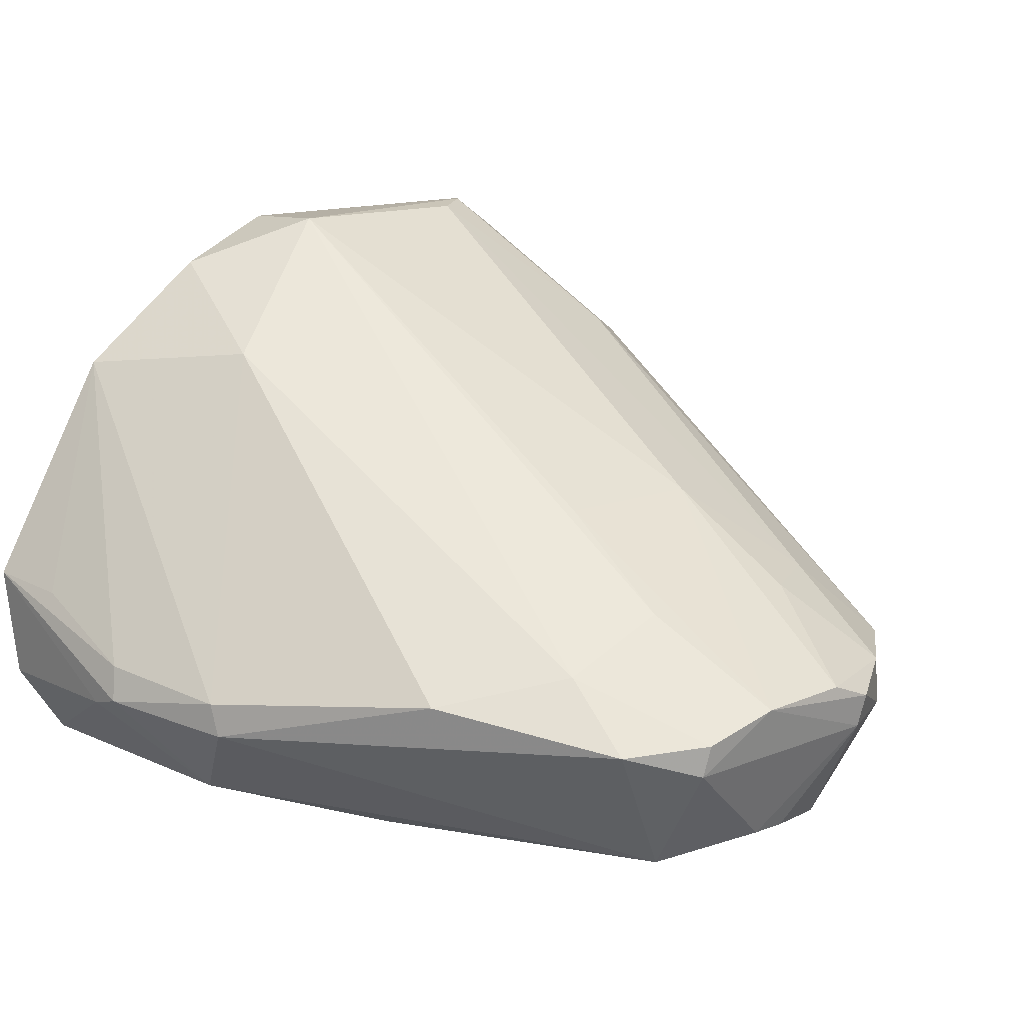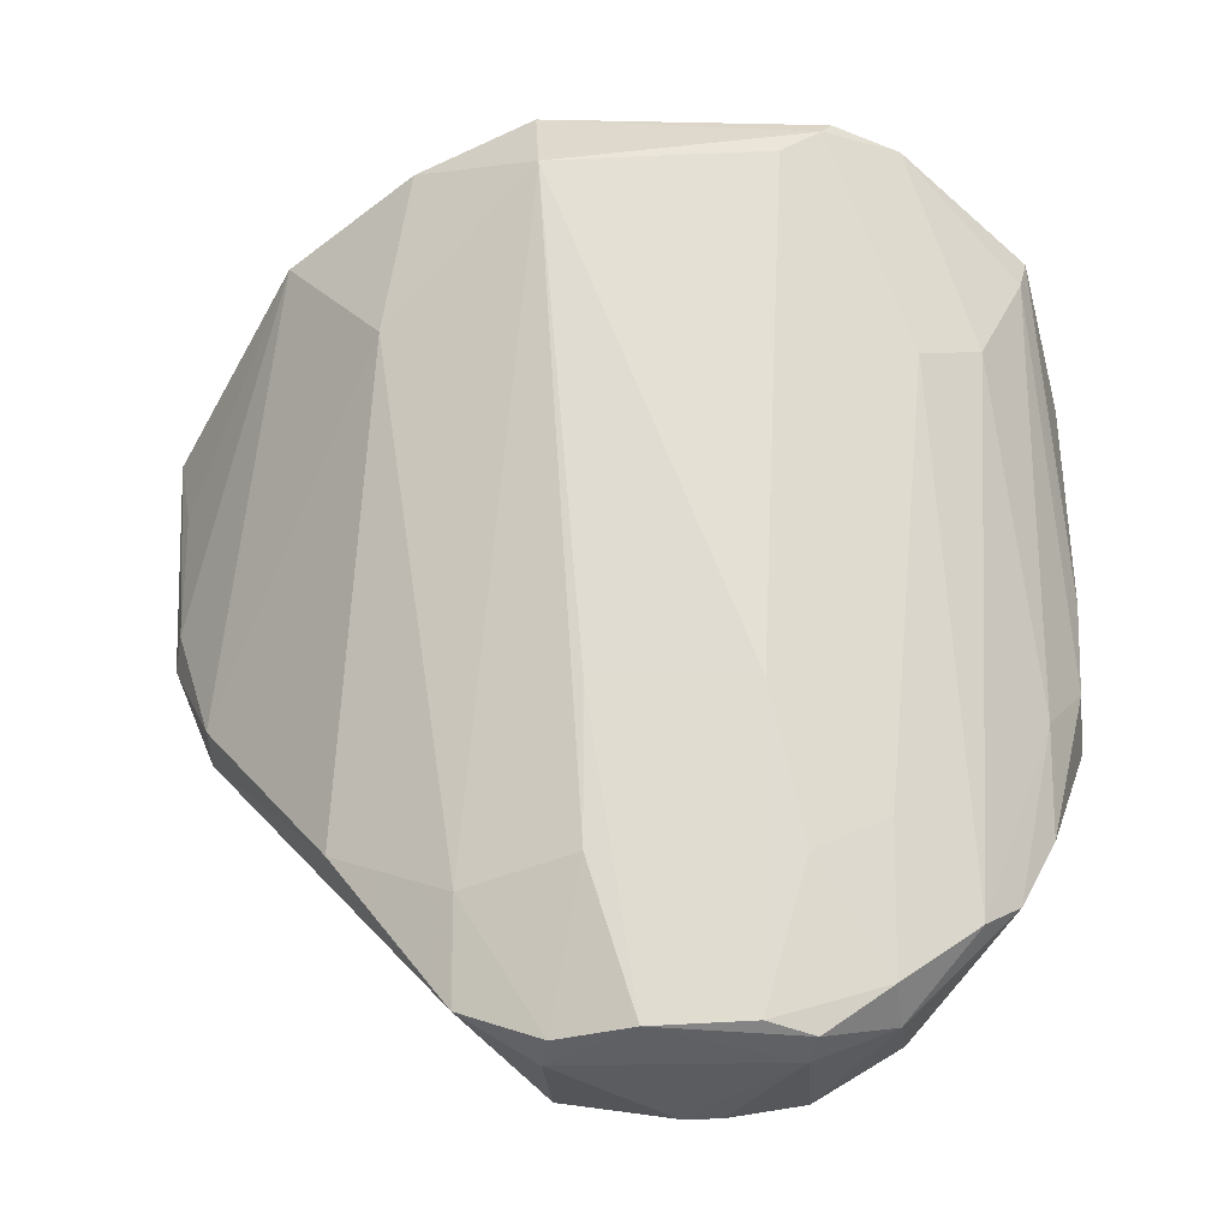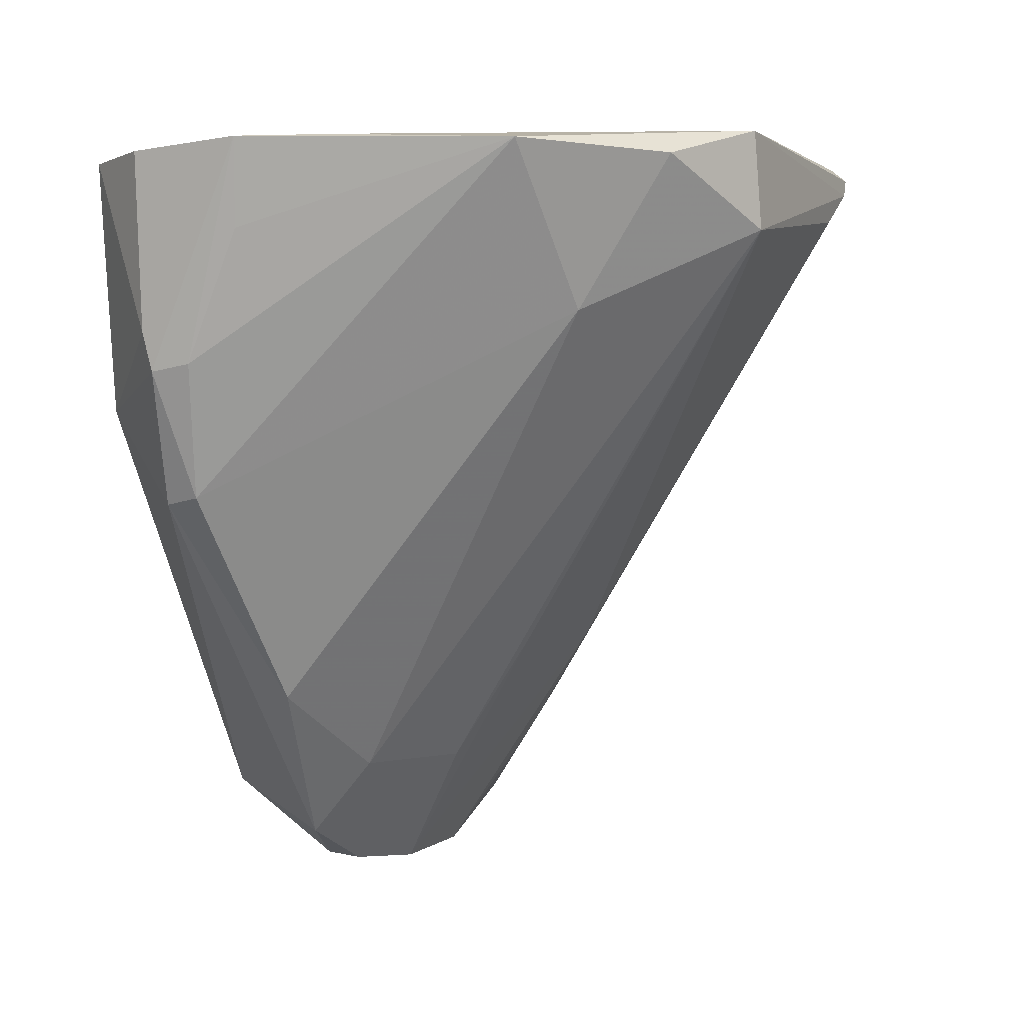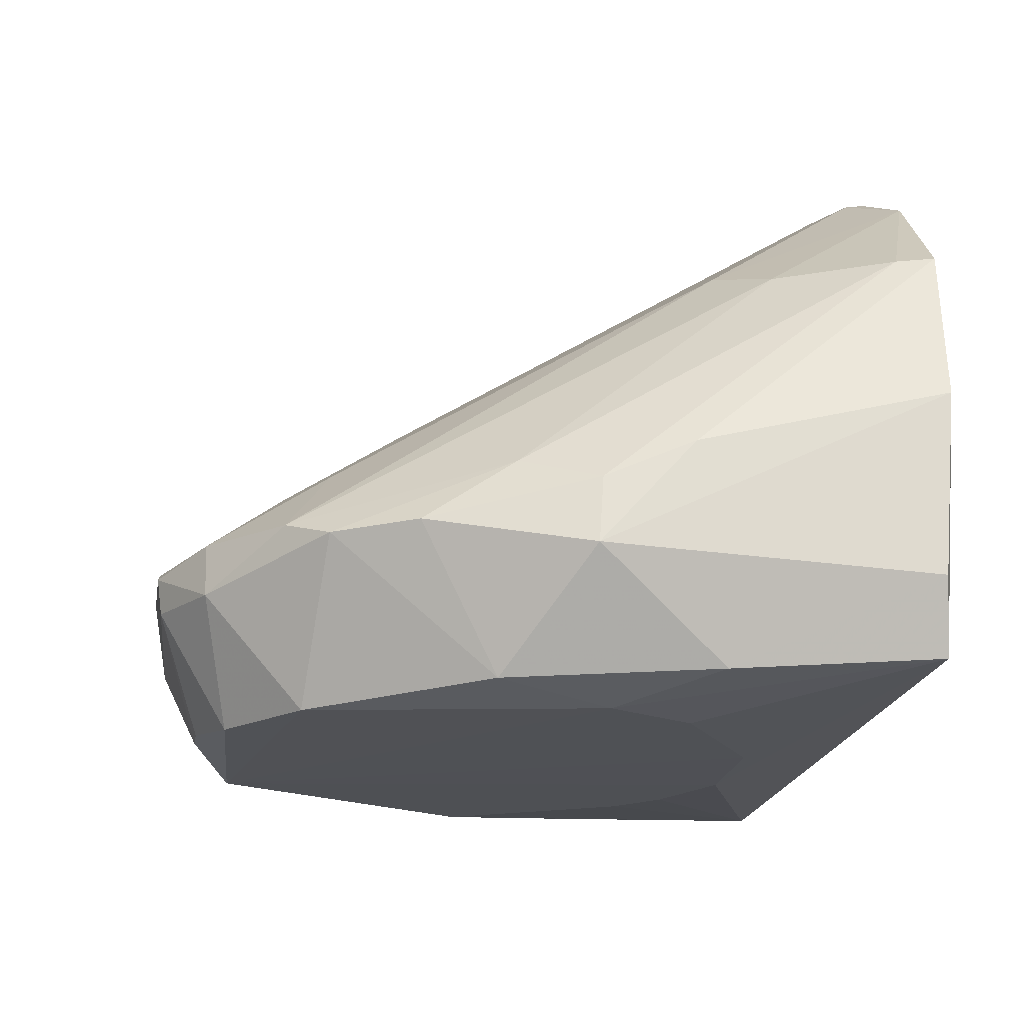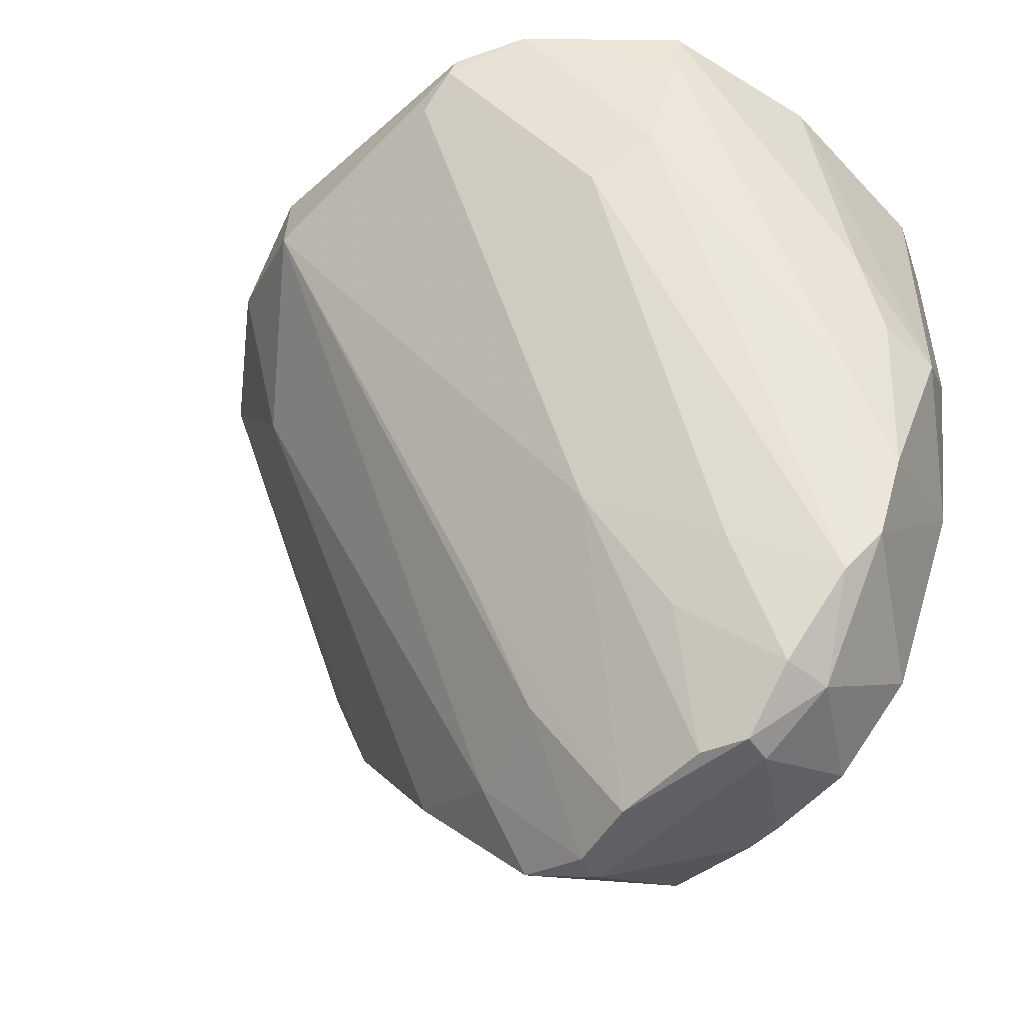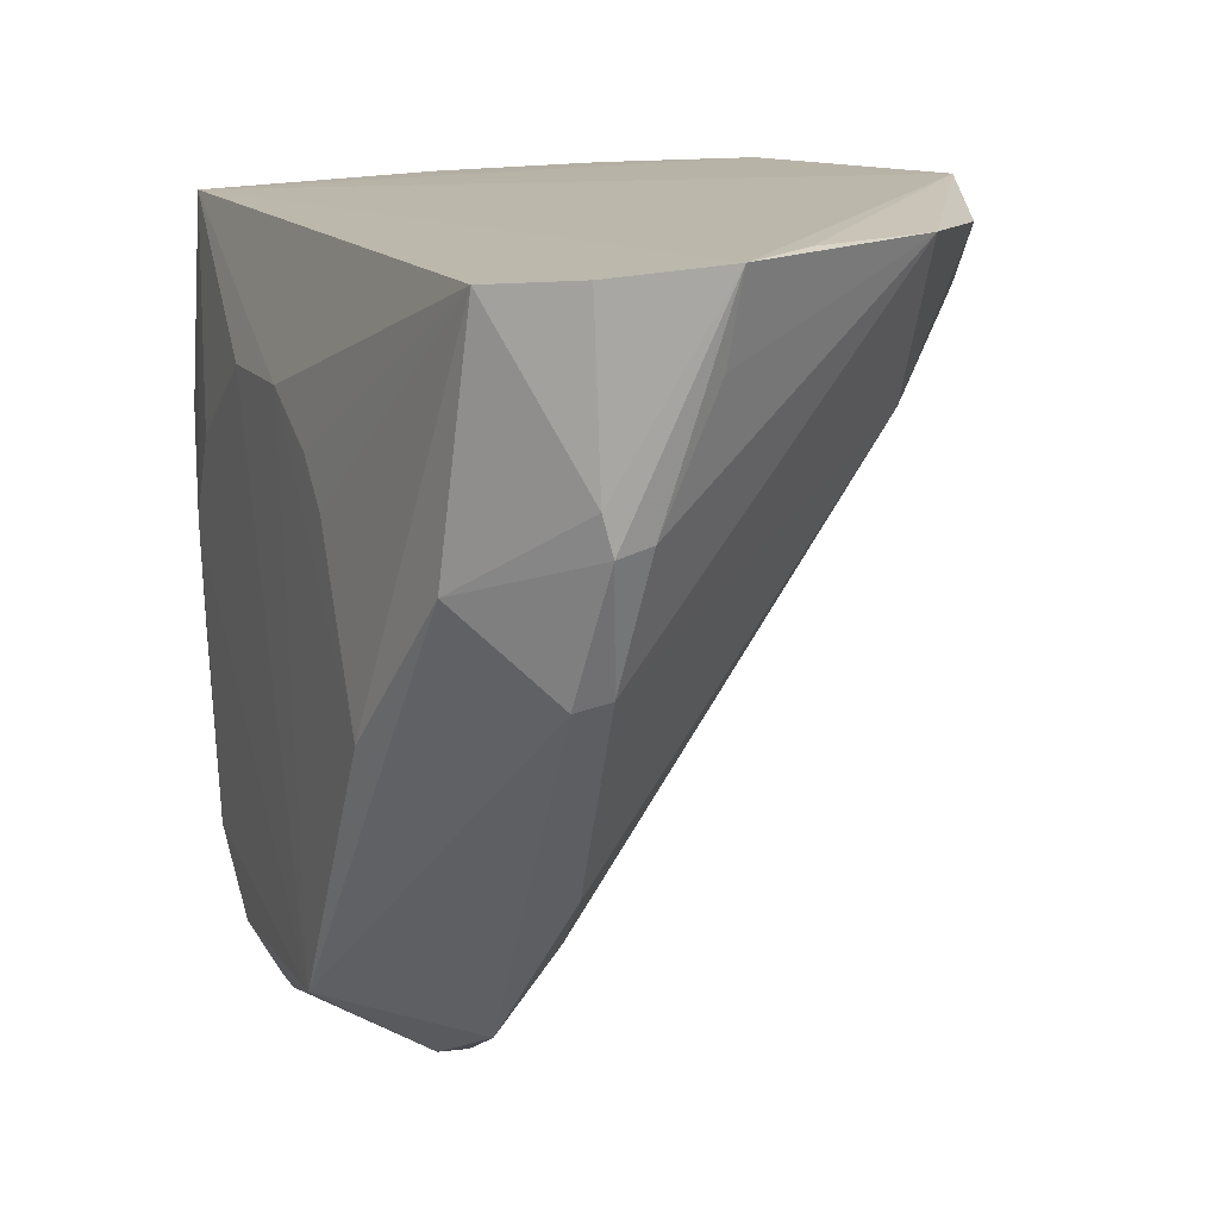
<metadata>
{"format":"obj","ext":"obj","renderer":"f3d","projection":"perspective","resolution":1024,"background":"white","views":[{"elev":14.3,"azim":-40.0,"up":"+Z"},{"elev":-54.4,"azim":1.0,"up":"+Y"},{"elev":3.1,"azim":-64.0,"up":"+Y"},{"elev":-19.5,"azim":81.3,"up":"+Z"},{"elev":-55.5,"azim":44.0,"up":"+Y"},{"elev":13.7,"azim":-111.7,"up":"+Y"}]}
</metadata>
<code>
v 0.01881 -0.05775 0.05419
v 0.03778 -0.08669 0.01844
v 0.03572 -0.05828 0.005128
v -0.0318 -0.05837 0.00588
v -0.003931 -0.1209 0.01461
v -0.004921 -0.05525 0.05391
v 0.03535 -0.05706 0.04085
v 0.02085 -0.1175 0.01657
v -0.004044 -0.1144 0.001917
v -0.03671 -0.05719 0.02226
v -0.004527 -0.0636 0.05438
v 0.03877 -0.05766 0.02702
v 0.02462 -0.05614 0.0509
v 0.02773 -0.1113 0.01644
v 0.001483 -0.06938 0.002069
v 0.008508 -0.1175 0.003258
v -0.03167 -0.08662 0.01243
v 0.01799 -0.05915 0.05433
v 0.01119 -0.1214 0.0168
v -0.02582 -0.0571 0.04149
v 0.03825 -0.07906 0.02176
v 0.03437 -0.09304 0.02064
v 0.03042 -0.07017 0.04027
v 0.03085 -0.09413 0.00339
v -0.01694 -0.09171 0.002167
v -0.004491 -0.1205 0.0118
v 0.02265 -0.1092 0.002238
v -0.03588 -0.07248 0.01293
v 0.02499 -0.07401 0.04249
v -0.00133 -0.1109 0.02358
v 0.01206 -0.1003 0.03095
v 0.01453 -0.1211 0.01233
v -0.01489 -0.05778 0.05034
v -0.03211 -0.05692 0.02904
v -0.03526 -0.07502 0.01691
v -0.02083 -0.1037 0.01724
v 0.03857 -0.0589 0.01127
v 0.0342 -0.1009 0.01534
v 0.03459 -0.06024 0.0407
v 0.0235 -0.07677 0.002155
v -0.009575 -0.07681 0.002164
v -0.02799 -0.07901 0.004692
v 0.005335 -0.1176 0.003297
v 0.02133 -0.1174 0.01214
v 0.0151 -0.1152 0.002231
v -0.03596 -0.0579 0.01236
v 0.02116 -0.1072 0.02332
v 0.00257 -0.1216 0.01661
v 0.01449 -0.0618 0.05403
v -0.001223 -0.09994 0.03088
v 0.01485 -0.1108 0.02328
v 0.01513 -0.1214 0.01521
v -0.03543 -0.06427 0.02153
v -0.03587 -0.07565 0.01381
v -0.01732 -0.07058 0.04317
v -0.01079 -0.1107 0.01967
v -0.01095 -0.1172 0.0141
v -0.03198 -0.08601 0.0154
v 0.03825 -0.08714 0.01276
v 0.03089 -0.1079 0.01494
v 0.01249 -0.0694 0.002062
v 0.03451 -0.07613 0.003895
v 0.02725 -0.08423 0.002198
v -0.005854 -0.07311 0.002144
f 10 6 3
f 13 6 1
f 13 3 6
f 13 12 3
f 13 7 12
f 15 4 3
f 18 1 6
f 18 6 11
f 18 13 1
f 21 12 7
f 21 7 2
f 23 14 22
f 25 15 9
f 29 14 23
f 29 23 13
f 29 13 18
f 33 11 6
f 33 6 20
f 34 20 6
f 34 6 10
f 34 10 20
f 37 3 12
f 38 2 22
f 39 22 2
f 39 2 7
f 39 23 22
f 39 7 13
f 39 13 23
f 41 25 4
f 41 15 25
f 42 4 25
f 42 28 4
f 42 25 9
f 42 9 17
f 43 26 9
f 43 9 16
f 43 32 26
f 43 16 32
f 44 14 8
f 45 16 9
f 45 9 27
f 45 27 44
f 45 44 32
f 45 32 16
f 46 28 10
f 46 4 28
f 46 10 3
f 46 3 4
f 47 8 14
f 47 14 29
f 48 30 5
f 48 19 31
f 48 5 26
f 48 26 32
f 49 18 11
f 49 11 31
f 49 31 47
f 49 47 29
f 49 29 18
f 50 31 11
f 50 11 30
f 50 48 31
f 50 30 48
f 51 31 19
f 51 19 8
f 51 47 31
f 51 8 47
f 52 8 19
f 52 48 32
f 52 19 48
f 52 44 8
f 52 32 44
f 53 35 20
f 53 20 10
f 53 10 35
f 54 42 17
f 54 28 42
f 54 35 10
f 54 10 28
f 55 33 20
f 55 11 33
f 56 5 30
f 56 55 36
f 56 30 11
f 56 11 55
f 57 26 5
f 57 56 36
f 57 5 56
f 57 9 26
f 57 36 17
f 57 17 9
f 58 17 36
f 58 54 17
f 58 35 54
f 58 20 35
f 58 55 20
f 58 36 55
f 59 21 2
f 59 38 24
f 59 2 38
f 59 37 12
f 59 12 21
f 60 38 22
f 60 22 14
f 60 27 24
f 60 24 38
f 60 44 27
f 60 14 44
f 61 15 3
f 61 3 40
f 61 40 9
f 61 9 15
f 62 59 24
f 62 3 37
f 62 37 59
f 63 24 27
f 63 27 9
f 63 9 40
f 63 62 24
f 63 40 3
f 63 3 62
f 64 41 4
f 64 4 15
f 64 15 41

</code>
